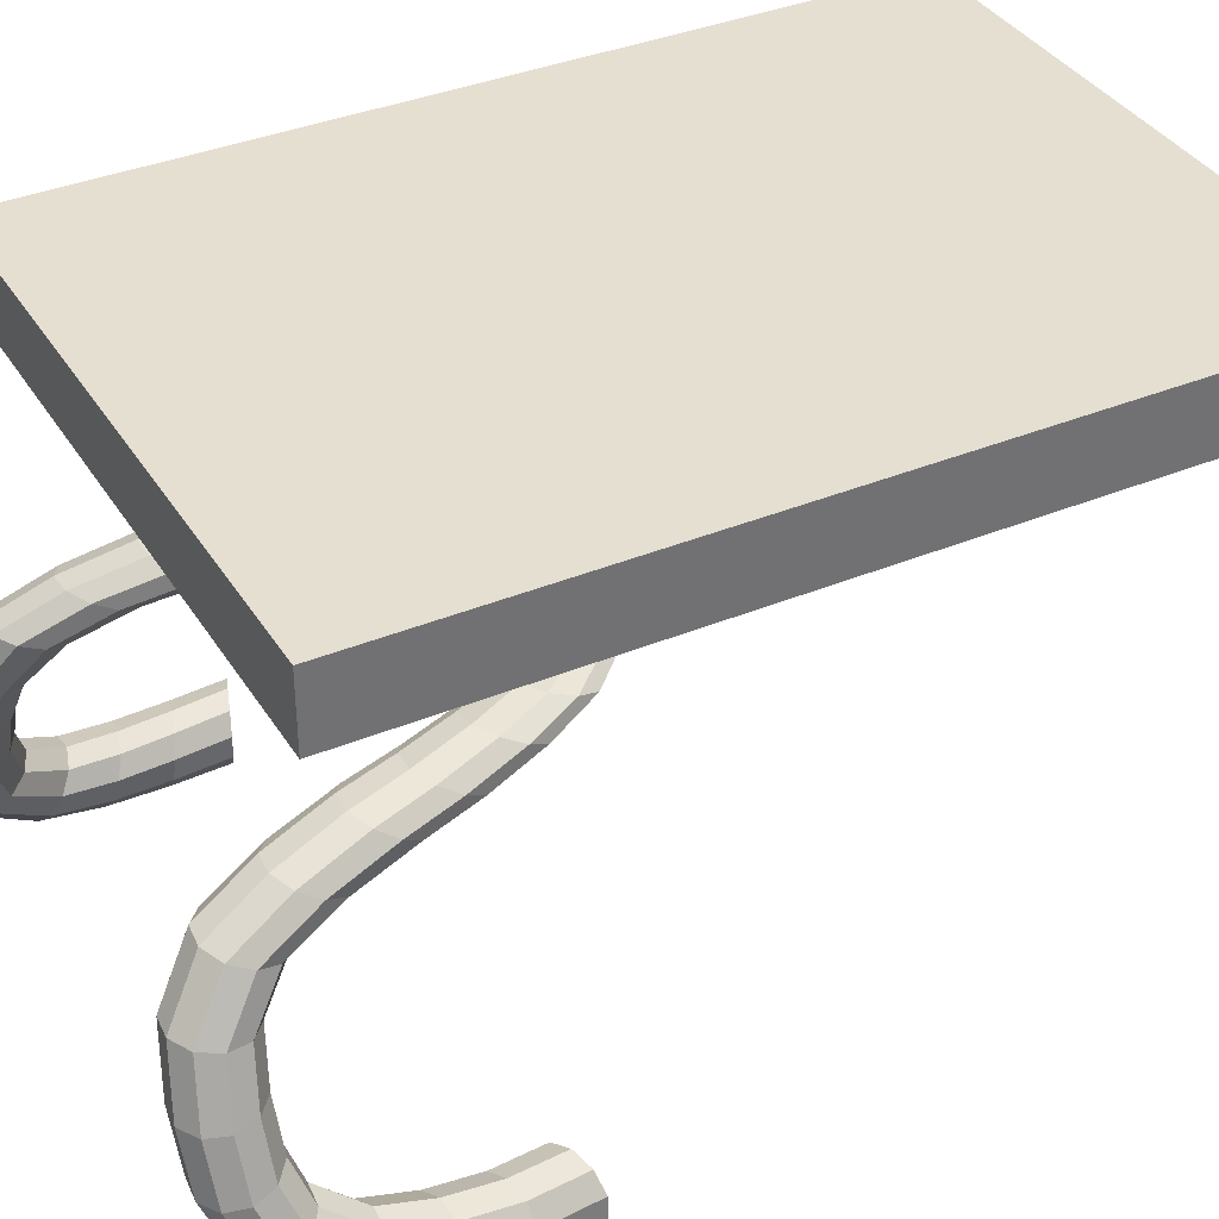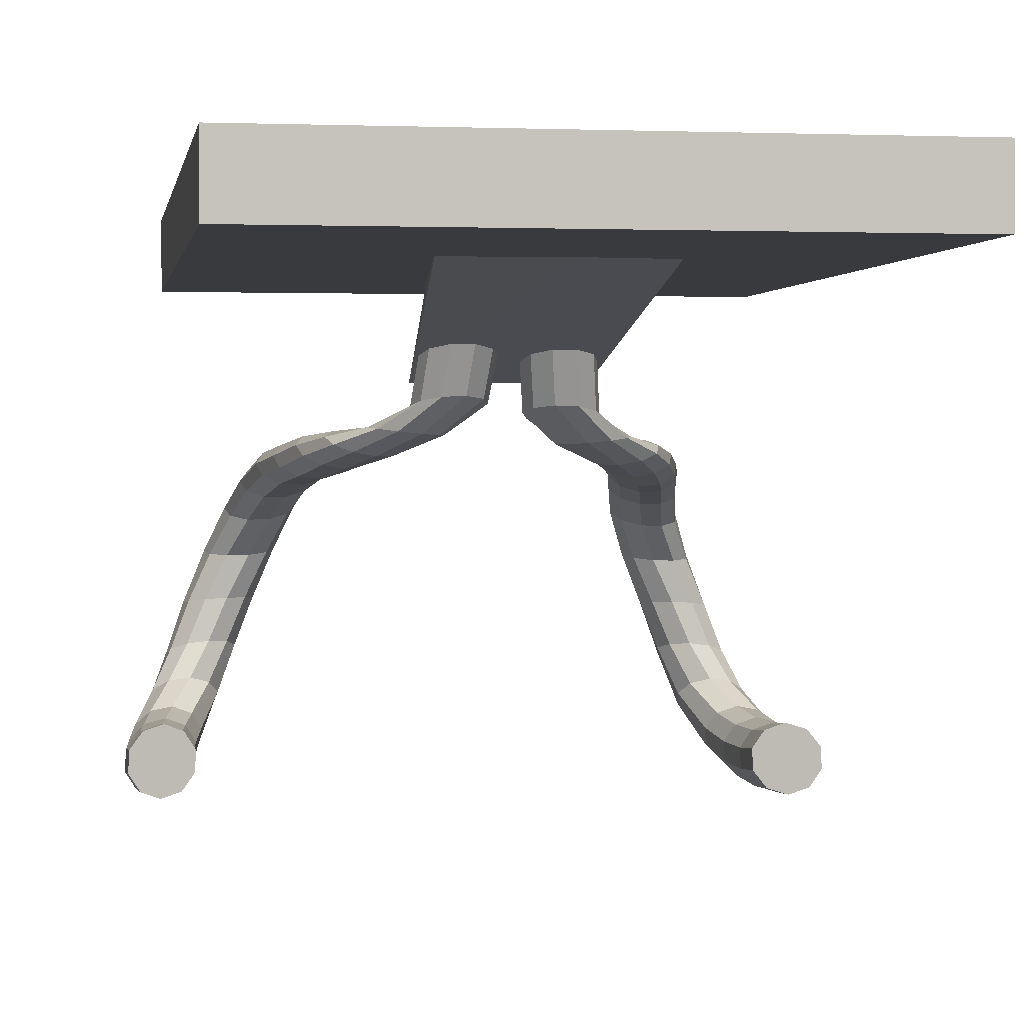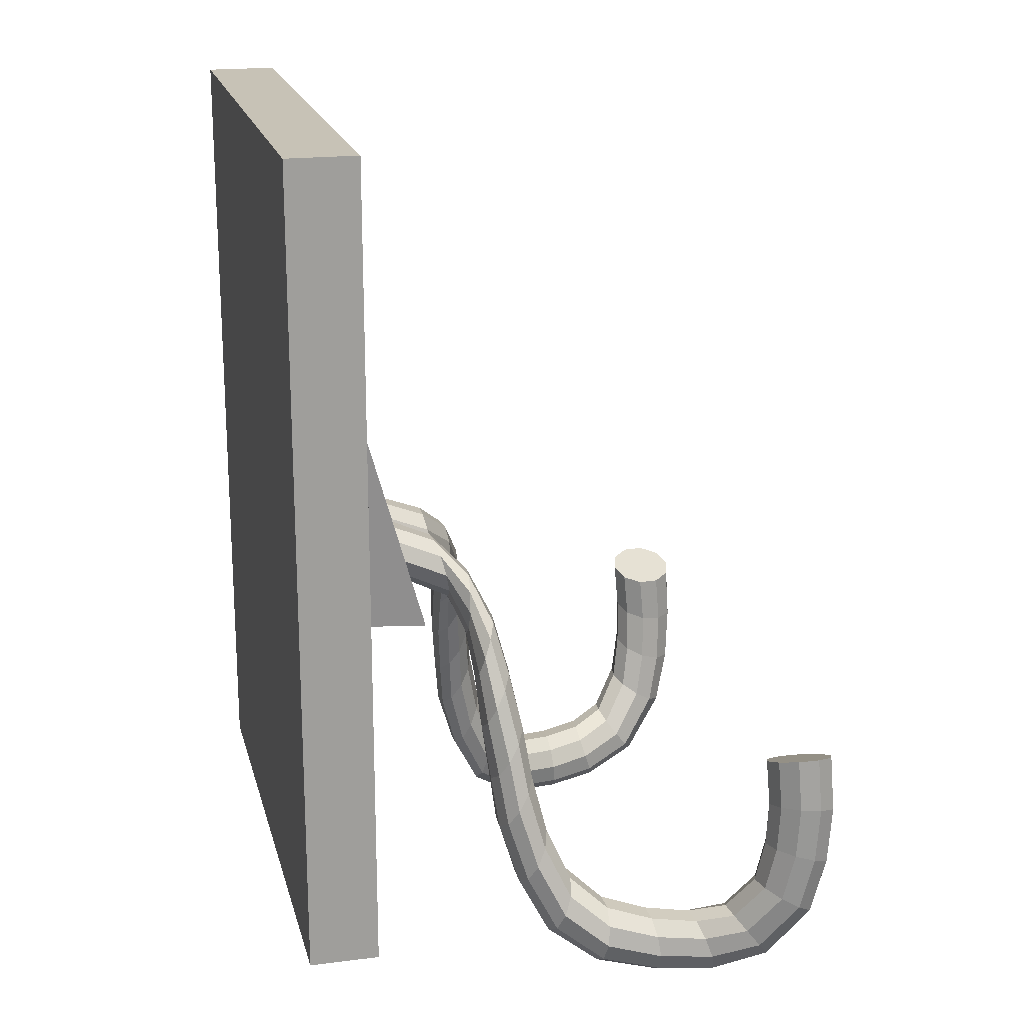
<metadata>
{"format":"obj","ext":"obj","renderer":"f3d","projection":"perspective","resolution":1024,"background":"white","views":[{"elev":36.8,"azim":61.8,"up":"+Z"},{"elev":1.2,"azim":171.0,"up":"+Z"},{"elev":19.2,"azim":76.4,"up":"+Y"}]}
</metadata>
<code>
v 0.2113 -0.2037 0.151
v 0.2113 0.3865 0.151
v 0.2113 0.3865 0.1004
v 0.2113 -0.2037 0.1004
v -0.2138 -0.2037 0.151
v -0.2138 -0.2037 0.1004
v -0.2138 0.3865 0.1004
v -0.2138 0.3865 0.151
v 0.07125 0.2218 0.0973
v 0.0582 -0.008232 0.0315
v 0.04419 -0.008232 0.1108
v -0.007126 0.2218 0.09778
v -0.05988 -0.008232 0.0315
v -0.07293 0.2218 0.0973
v -0.04635 -0.008232 0.1001
v 0.04504 0.05626 0.02119
v 0.0576 0.04758 0.01878
v 0.05342 0.06171 0.05413
v 0.04086 0.07037 0.05658
v 0.06249 0.03331 0.01545
v 0.05829 0.04762 0.05006
v 0.05783 0.01888 0.01247
v 0.05362 0.03349 0.04593
v 0.04541 0.009815 0.01097
v 0.04118 0.02471 0.04331
v 0.02997 0.00957 0.01152
v 0.02573 0.02463 0.0432
v 0.01741 0.01824 0.01392
v 0.01317 0.03329 0.04565
v 0.01253 0.03252 0.01725
v 0.008295 0.04738 0.04972
v 0.01718 0.04694 0.02024
v 0.01297 0.06151 0.05385
v 0.0296 0.05601 0.02174
v 0.02541 0.07029 0.05647
v 0.2147 -0.07696 -0.1948
v 0.201 -0.08186 -0.2002
v 0.193 -0.08483 -0.213
v 0.1936 -0.08472 -0.2285
v 0.2027 -0.08158 -0.2406
v 0.2167 -0.07661 -0.2448
v 0.2303 -0.0717 -0.2394
v 0.2384 -0.06874 -0.2266
v 0.2377 -0.06885 -0.2111
v 0.2287 -0.07198 -0.199
v 0.04239 0.02552 -0.002762
v 0.05483 0.03465 -0.00194
v 0.03763 0.01082 -0.002538
v 0.04237 -0.003832 -0.001354
v 0.0548 -0.01285 0.0003375
v 0.07018 -0.01278 0.001891
v 0.08262 -0.003658 0.002712
v 0.08738 0.01104 0.002488
v 0.08263 0.0257 0.001304
v 0.0702 0.03471 -0.0003871
v 0.06816 -0.00451 -0.01561
v 0.0808 0.004363 -0.01619
v 0.06294 -0.01861 -0.01205
v 0.06713 -0.03255 -0.006862
v 0.07913 -0.041 -0.002033
v 0.09435 -0.04074 0.0005926
v 0.107 -0.03187 1.246e-05
v 0.1122 -0.01777 -0.003552
v 0.108 -0.003832 -0.00874
v 0.09602 0.004622 -0.01357
v 0.08454 -0.04041 -0.02228
v 0.09743 -0.03215 -0.02437
v 0.07895 -0.05362 -0.01653
v 0.08279 -0.06672 -0.009301
v 0.0946 -0.07472 -0.00336
v 0.1099 -0.07456 -0.0009755
v 0.1228 -0.0663 -0.003058
v 0.1283 -0.0531 -0.008812
v 0.1245 -0.03999 -0.01604
v 0.1127 -0.03199 -0.02198
v 0.09645 -0.07971 -0.02781
v 0.1095 -0.07219 -0.03122
v 0.09069 -0.09221 -0.02077
v 0.09444 -0.1049 -0.01279
v 0.1063 -0.1129 -0.006931
v 0.1216 -0.1133 -0.005418
v 0.1347 -0.1057 -0.008834
v 0.1404 -0.09325 -0.01587
v 0.1367 -0.08055 -0.02385
v 0.1249 -0.07251 -0.02971
v 0.1054 -0.1163 -0.03151
v 0.1185 -0.1092 -0.03562
v 0.09966 -0.1285 -0.02405
v 0.1034 -0.1412 -0.0161
v 0.1153 -0.1496 -0.01068
v 0.1307 -0.1503 -0.009877
v 0.1438 -0.1432 -0.01399
v 0.1495 -0.131 -0.02145
v 0.1458 -0.1183 -0.02941
v 0.1339 -0.11 -0.03482
v 0.1139 -0.1585 -0.04058
v 0.127 -0.1513 -0.04452
v 0.1082 -0.1713 -0.03415
v 0.1119 -0.1848 -0.02769
v 0.1237 -0.1939 -0.02365
v 0.1391 -0.195 -0.0236
v 0.1522 -0.1878 -0.02754
v 0.158 -0.175 -0.03397
v 0.1543 -0.1615 -0.04044
v 0.1424 -0.1524 -0.04447
v 0.1229 -0.197 -0.05721
v 0.136 -0.1897 -0.06081
v 0.117 -0.2103 -0.05195
v 0.1207 -0.2245 -0.04704
v 0.1324 -0.2342 -0.04437
v 0.1478 -0.2356 -0.04494
v 0.1609 -0.2283 -0.04854
v 0.1668 -0.215 -0.0538
v 0.1631 -0.2008 -0.0587
v 0.1513 -0.1911 -0.06138
v 0.1364 -0.2196 -0.08553
v 0.1496 -0.2117 -0.08709
v 0.1304 -0.2336 -0.08342
v 0.1339 -0.2486 -0.08155
v 0.1455 -0.2587 -0.08065
v 0.1609 -0.26 -0.08105
v 0.1742 -0.2522 -0.08261
v 0.1802 -0.2381 -0.08472
v 0.1767 -0.2232 -0.08659
v 0.165 -0.2131 -0.08749
v 0.1515 -0.2248 -0.1182
v 0.1648 -0.217 -0.118
v 0.1453 -0.2389 -0.1195
v 0.1487 -0.2539 -0.1213
v 0.1602 -0.264 -0.123
v 0.1756 -0.2654 -0.1239
v 0.1889 -0.2576 -0.1237
v 0.195 -0.2435 -0.1225
v 0.1917 -0.2285 -0.1207
v 0.1802 -0.2184 -0.119
v 0.1646 -0.2242 -0.1497
v 0.178 -0.2165 -0.1488
v 0.1583 -0.2379 -0.1532
v 0.1614 -0.2523 -0.1579
v 0.1727 -0.2619 -0.162
v 0.188 -0.2631 -0.164
v 0.2014 -0.2554 -0.163
v 0.2077 -0.2417 -0.1596
v 0.2046 -0.2274 -0.1549
v 0.1932 -0.2177 -0.1508
v 0.1779 -0.2139 -0.1782
v 0.1916 -0.2077 -0.1744
v 0.1712 -0.2252 -0.1863
v 0.1739 -0.2372 -0.1957
v 0.185 -0.2453 -0.2028
v 0.2002 -0.2465 -0.2048
v 0.2138 -0.2402 -0.201
v 0.2206 -0.229 -0.1929
v 0.2179 -0.217 -0.1835
v 0.2068 -0.2089 -0.1764
v 0.1915 -0.1847 -0.1977
v 0.2053 -0.1802 -0.1924
v 0.1843 -0.1923 -0.2091
v 0.1866 -0.2 -0.2223
v 0.1973 -0.2048 -0.2323
v 0.2125 -0.205 -0.2352
v 0.2263 -0.2004 -0.2299
v 0.2334 -0.1928 -0.2185
v 0.2312 -0.1852 -0.2053
v 0.2204 -0.1803 -0.1953
v 0.1972 -0.1514 -0.203
v 0.2111 -0.1472 -0.1976
v 0.1898 -0.1567 -0.2155
v 0.1915 -0.1611 -0.2302
v 0.2019 -0.1629 -0.2415
v 0.2168 -0.1614 -0.2452
v 0.2307 -0.1572 -0.2397
v 0.2381 -0.1519 -0.2273
v 0.2363 -0.1475 -0.2126
v 0.226 -0.1457 -0.2012
v 0.2008 -0.1169 -0.2035
v 0.2146 -0.1125 -0.1981
v 0.193 -0.1207 -0.2163
v 0.1941 -0.1224 -0.2316
v 0.2039 -0.1214 -0.2436
v 0.2184 -0.118 -0.2477
v 0.2322 -0.1137 -0.2423
v 0.24 -0.1099 -0.2295
v 0.2388 -0.1082 -0.2142
v 0.2291 -0.1092 -0.2022
v -0.03876 0.06728 0.05082
v -0.05132 0.05862 0.04837
v -0.05551 0.04449 0.01302
v -0.04294 0.05316 0.01542
v -0.05619 0.04453 0.0443
v -0.06039 0.03022 0.009693
v -0.05152 0.0304 0.04016
v -0.05573 0.01579 0.006707
v -0.03908 0.02162 0.03754
v -0.04331 0.006724 0.005204
v -0.02363 0.02154 0.03744
v -0.02787 0.006479 0.00576
v -0.01107 0.0302 0.03989
v -0.01531 0.01515 0.008161
v -0.006196 0.04429 0.04396
v -0.01043 0.02942 0.01149
v -0.01087 0.05842 0.04809
v -0.01509 0.04385 0.01448
v -0.02331 0.0672 0.05071
v -0.02751 0.05292 0.01598
v -0.2266 -0.07508 -0.2048
v -0.2356 -0.07194 -0.2169
v -0.2363 -0.07183 -0.2323
v -0.2282 -0.0748 -0.2452
v -0.2146 -0.0797 -0.2505
v -0.2006 -0.08468 -0.2464
v -0.1915 -0.08782 -0.2342
v -0.1909 -0.08792 -0.2188
v -0.1989 -0.08496 -0.2059
v -0.2126 -0.08005 -0.2006
v -0.05273 0.03156 -0.007702
v -0.04029 0.02243 -0.008523
v -0.03553 0.007733 -0.008299
v -0.04027 -0.006924 -0.007116
v -0.05271 -0.01594 -0.005424
v -0.06808 -0.01588 -0.003871
v -0.08052 -0.00675 -0.00305
v -0.08528 0.007948 -0.003274
v -0.08054 0.02261 -0.004457
v -0.0681 0.03162 -0.006149
v -0.0787 0.001271 -0.02196
v -0.06606 -0.007602 -0.02138
v -0.06084 -0.0217 -0.01781
v -0.06503 -0.03564 -0.01262
v -0.07703 -0.04409 -0.007795
v -0.09225 -0.04383 -0.005169
v -0.1049 -0.03496 -0.005749
v -0.1101 -0.02086 -0.009314
v -0.1059 -0.006924 -0.0145
v -0.09392 0.00153 -0.01933
v -0.09533 -0.03525 -0.03013
v -0.08244 -0.04351 -0.02805
v -0.07685 -0.05671 -0.02229
v -0.08069 -0.06981 -0.01506
v -0.0925 -0.07781 -0.009122
v -0.1078 -0.07765 -0.006737
v -0.1207 -0.06939 -0.00882
v -0.1262 -0.05619 -0.01457
v -0.1224 -0.04309 -0.0218
v -0.1106 -0.03509 -0.02774
v -0.1074 -0.07528 -0.03699
v -0.09435 -0.0828 -0.03357
v -0.0886 -0.0953 -0.02653
v -0.09234 -0.108 -0.01856
v -0.1042 -0.116 -0.01269
v -0.1195 -0.1164 -0.01118
v -0.1326 -0.1088 -0.0146
v -0.1383 -0.09634 -0.02163
v -0.1346 -0.08365 -0.02961
v -0.1228 -0.0756 -0.03547
v -0.1164 -0.1123 -0.04139
v -0.1033 -0.1194 -0.03727
v -0.09756 -0.1316 -0.02981
v -0.1013 -0.1443 -0.02186
v -0.1132 -0.1527 -0.01644
v -0.1286 -0.1534 -0.01564
v -0.1417 -0.1463 -0.01975
v -0.1474 -0.1341 -0.02721
v -0.1437 -0.1214 -0.03517
v -0.1318 -0.1131 -0.04058
v -0.1249 -0.1544 -0.05029
v -0.1118 -0.1615 -0.04635
v -0.1061 -0.1744 -0.03991
v -0.1098 -0.1879 -0.03345
v -0.1216 -0.197 -0.02942
v -0.137 -0.1981 -0.02936
v -0.1501 -0.1909 -0.0333
v -0.1559 -0.1781 -0.03973
v -0.1522 -0.1646 -0.0462
v -0.1403 -0.1555 -0.05023
v -0.1339 -0.1928 -0.06657
v -0.1208 -0.2001 -0.06297
v -0.1149 -0.2134 -0.05771
v -0.1186 -0.2276 -0.05281
v -0.1303 -0.2373 -0.05013
v -0.1457 -0.2387 -0.0507
v -0.1588 -0.2314 -0.0543
v -0.1647 -0.2181 -0.05956
v -0.161 -0.2039 -0.06446
v -0.1492 -0.1942 -0.06714
v -0.1475 -0.2148 -0.09285
v -0.1343 -0.2226 -0.0913
v -0.1283 -0.2367 -0.08918
v -0.1318 -0.2517 -0.08732
v -0.1434 -0.2617 -0.08641
v -0.1588 -0.2631 -0.08682
v -0.1721 -0.2553 -0.08837
v -0.1781 -0.2412 -0.09049
v -0.1746 -0.2263 -0.09235
v -0.1629 -0.2162 -0.09325
v -0.1627 -0.2201 -0.1238
v -0.1494 -0.2279 -0.124
v -0.1432 -0.242 -0.1252
v -0.1466 -0.257 -0.127
v -0.1581 -0.2671 -0.1287
v -0.1735 -0.2685 -0.1297
v -0.1868 -0.2607 -0.1295
v -0.1929 -0.2466 -0.1283
v -0.1896 -0.2316 -0.1264
v -0.1781 -0.2215 -0.1247
v -0.1759 -0.2196 -0.1546
v -0.1625 -0.2273 -0.1555
v -0.1562 -0.241 -0.159
v -0.1593 -0.2554 -0.1636
v -0.1706 -0.265 -0.1677
v -0.1859 -0.2662 -0.1697
v -0.1993 -0.2585 -0.1688
v -0.2056 -0.2448 -0.1653
v -0.2025 -0.2304 -0.1606
v -0.1911 -0.2208 -0.1565
v -0.1895 -0.2108 -0.1802
v -0.1758 -0.217 -0.1839
v -0.1691 -0.2283 -0.1921
v -0.1718 -0.2403 -0.2015
v -0.1829 -0.2484 -0.2085
v -0.1981 -0.2496 -0.2105
v -0.2117 -0.2433 -0.2067
v -0.2185 -0.2321 -0.1986
v -0.2158 -0.2201 -0.1892
v -0.2047 -0.212 -0.1822
v -0.2032 -0.1832 -0.1982
v -0.1894 -0.1878 -0.2034
v -0.1822 -0.1954 -0.2149
v -0.1845 -0.203 -0.2281
v -0.1952 -0.2079 -0.2381
v -0.2104 -0.2081 -0.241
v -0.2242 -0.2035 -0.2357
v -0.2313 -0.1959 -0.2243
v -0.2291 -0.1883 -0.211
v -0.2183 -0.1834 -0.2011
v -0.209 -0.1503 -0.2033
v -0.1951 -0.1545 -0.2088
v -0.1877 -0.1598 -0.2212
v -0.1894 -0.1642 -0.2359
v -0.1998 -0.166 -0.2473
v -0.2147 -0.1645 -0.2509
v -0.2286 -0.1603 -0.2455
v -0.236 -0.155 -0.2331
v -0.2342 -0.1506 -0.2183
v -0.2239 -0.1488 -0.207
v -0.2125 -0.1156 -0.2039
v -0.1987 -0.12 -0.2093
v -0.1909 -0.1238 -0.2221
v -0.1921 -0.1255 -0.2374
v -0.2018 -0.1244 -0.2494
v -0.2163 -0.1211 -0.2534
v -0.2301 -0.1167 -0.248
v -0.2379 -0.113 -0.2352
v -0.2367 -0.1113 -0.2199
v -0.227 -0.1123 -0.208
o group88965277
g mesh88965277
f 4 3 2 1
f 8 7 6 5
f 2 8 5 1
f 6 7 3 4
f 5 6 4 1
f 3 7 8 2
o group76376835
g mesh76376835
f 11 10 9
f 10 13 12
f 13 15 14
f 15 11 14
f 15 13 10 11
f 10 12 9
f 14 12 13
f 11 9 12
f 12 14 11
o group950456441
g mesh950456441
f 19 18 17 16
f 18 21 20 17
f 21 23 22 20
f 23 25 24 22
f 25 27 26 24
f 27 29 28 26
f 29 31 30 28
f 31 33 32 30
f 33 35 34 32
f 35 19 16 34
f 35 33 31 29 27 25 23 21 18 19
f 45 44 43 42 41 40 39 38 37 36
f 47 46 32 34
f 46 48 30 32
f 48 49 28 30
f 49 50 26 28
f 50 51 24 26
f 51 52 22 24
f 52 53 20 22
f 53 54 17 20
f 54 55 16 17
f 55 47 34 16
f 57 56 46 47
f 56 58 48 46
f 58 59 49 48
f 59 60 50 49
f 60 61 51 50
f 61 62 52 51
f 62 63 53 52
f 63 64 54 53
f 64 65 55 54
f 65 57 47 55
f 67 66 56 57
f 66 68 58 56
f 68 69 59 58
f 69 70 60 59
f 70 71 61 60
f 71 72 62 61
f 72 73 63 62
f 73 74 64 63
f 74 75 65 64
f 75 67 57 65
f 77 76 66 67
f 76 78 68 66
f 78 79 69 68
f 79 80 70 69
f 80 81 71 70
f 81 82 72 71
f 82 83 73 72
f 83 84 74 73
f 84 85 75 74
f 85 77 67 75
f 87 86 76 77
f 86 88 78 76
f 88 89 79 78
f 89 90 80 79
f 90 91 81 80
f 91 92 82 81
f 92 93 83 82
f 93 94 84 83
f 94 95 85 84
f 95 87 77 85
f 97 96 86 87
f 96 98 88 86
f 98 99 89 88
f 99 100 90 89
f 100 101 91 90
f 101 102 92 91
f 102 103 93 92
f 103 104 94 93
f 104 105 95 94
f 105 97 87 95
f 107 106 96 97
f 106 108 98 96
f 108 109 99 98
f 109 110 100 99
f 110 111 101 100
f 111 112 102 101
f 112 113 103 102
f 113 114 104 103
f 114 115 105 104
f 115 107 97 105
f 117 116 106 107
f 116 118 108 106
f 118 119 109 108
f 119 120 110 109
f 120 121 111 110
f 121 122 112 111
f 122 123 113 112
f 123 124 114 113
f 124 125 115 114
f 125 117 107 115
f 127 126 116 117
f 126 128 118 116
f 128 129 119 118
f 129 130 120 119
f 130 131 121 120
f 131 132 122 121
f 132 133 123 122
f 133 134 124 123
f 134 135 125 124
f 135 127 117 125
f 137 136 126 127
f 136 138 128 126
f 138 139 129 128
f 139 140 130 129
f 140 141 131 130
f 141 142 132 131
f 142 143 133 132
f 143 144 134 133
f 144 145 135 134
f 145 137 127 135
f 147 146 136 137
f 146 148 138 136
f 148 149 139 138
f 149 150 140 139
f 150 151 141 140
f 151 152 142 141
f 152 153 143 142
f 153 154 144 143
f 154 155 145 144
f 155 147 137 145
f 157 156 146 147
f 156 158 148 146
f 158 159 149 148
f 159 160 150 149
f 160 161 151 150
f 161 162 152 151
f 162 163 153 152
f 163 164 154 153
f 164 165 155 154
f 165 157 147 155
f 167 166 156 157
f 166 168 158 156
f 168 169 159 158
f 169 170 160 159
f 170 171 161 160
f 171 172 162 161
f 172 173 163 162
f 173 174 164 163
f 174 175 165 164
f 175 167 157 165
f 177 176 166 167
f 176 178 168 166
f 178 179 169 168
f 179 180 170 169
f 180 181 171 170
f 181 182 172 171
f 182 183 173 172
f 183 184 174 173
f 184 185 175 174
f 185 177 167 175
f 36 37 176 177
f 37 38 178 176
f 38 39 179 178
f 39 40 180 179
f 40 41 181 180
f 41 42 182 181
f 42 43 183 182
f 43 44 184 183
f 44 45 185 184
f 45 36 177 185
o group429194253
g mesh429194253
f 189 188 187 186
f 188 191 190 187
f 191 193 192 190
f 193 195 194 192
f 195 197 196 194
f 197 199 198 196
f 199 201 200 198
f 201 203 202 200
f 203 205 204 202
f 205 189 186 204
f 186 187 190 192 194 196 198 200 202 204
f 215 214 213 212 211 210 209 208 207 206
f 205 203 217 216
f 203 201 218 217
f 201 199 219 218
f 199 197 220 219
f 197 195 221 220
f 195 193 222 221
f 193 191 223 222
f 191 188 224 223
f 188 189 225 224
f 189 205 216 225
f 216 217 227 226
f 217 218 228 227
f 218 219 229 228
f 219 220 230 229
f 220 221 231 230
f 221 222 232 231
f 222 223 233 232
f 223 224 234 233
f 224 225 235 234
f 225 216 226 235
f 226 227 237 236
f 227 228 238 237
f 228 229 239 238
f 229 230 240 239
f 230 231 241 240
f 231 232 242 241
f 232 233 243 242
f 233 234 244 243
f 234 235 245 244
f 235 226 236 245
f 236 237 247 246
f 237 238 248 247
f 238 239 249 248
f 239 240 250 249
f 240 241 251 250
f 241 242 252 251
f 242 243 253 252
f 243 244 254 253
f 244 245 255 254
f 245 236 246 255
f 246 247 257 256
f 247 248 258 257
f 248 249 259 258
f 249 250 260 259
f 250 251 261 260
f 251 252 262 261
f 252 253 263 262
f 253 254 264 263
f 254 255 265 264
f 255 246 256 265
f 256 257 267 266
f 257 258 268 267
f 258 259 269 268
f 259 260 270 269
f 260 261 271 270
f 261 262 272 271
f 262 263 273 272
f 263 264 274 273
f 264 265 275 274
f 265 256 266 275
f 266 267 277 276
f 267 268 278 277
f 268 269 279 278
f 269 270 280 279
f 270 271 281 280
f 271 272 282 281
f 272 273 283 282
f 273 274 284 283
f 274 275 285 284
f 275 266 276 285
f 276 277 287 286
f 277 278 288 287
f 278 279 289 288
f 279 280 290 289
f 280 281 291 290
f 281 282 292 291
f 282 283 293 292
f 283 284 294 293
f 284 285 295 294
f 285 276 286 295
f 286 287 297 296
f 287 288 298 297
f 288 289 299 298
f 289 290 300 299
f 290 291 301 300
f 291 292 302 301
f 292 293 303 302
f 293 294 304 303
f 294 295 305 304
f 295 286 296 305
f 296 297 307 306
f 297 298 308 307
f 298 299 309 308
f 299 300 310 309
f 300 301 311 310
f 301 302 312 311
f 302 303 313 312
f 303 304 314 313
f 304 305 315 314
f 305 296 306 315
f 306 307 317 316
f 307 308 318 317
f 308 309 319 318
f 309 310 320 319
f 310 311 321 320
f 311 312 322 321
f 312 313 323 322
f 313 314 324 323
f 314 315 325 324
f 315 306 316 325
f 316 317 327 326
f 317 318 328 327
f 318 319 329 328
f 319 320 330 329
f 320 321 331 330
f 321 322 332 331
f 322 323 333 332
f 323 324 334 333
f 324 325 335 334
f 325 316 326 335
f 326 327 337 336
f 327 328 338 337
f 328 329 339 338
f 329 330 340 339
f 330 331 341 340
f 331 332 342 341
f 332 333 343 342
f 333 334 344 343
f 334 335 345 344
f 335 326 336 345
f 336 337 347 346
f 337 338 348 347
f 338 339 349 348
f 339 340 350 349
f 340 341 351 350
f 341 342 352 351
f 342 343 353 352
f 343 344 354 353
f 344 345 355 354
f 345 336 346 355
f 346 347 214 215
f 347 348 213 214
f 348 349 212 213
f 349 350 211 212
f 350 351 210 211
f 351 352 209 210
f 352 353 208 209
f 353 354 207 208
f 354 355 206 207
f 355 346 215 206

</code>
